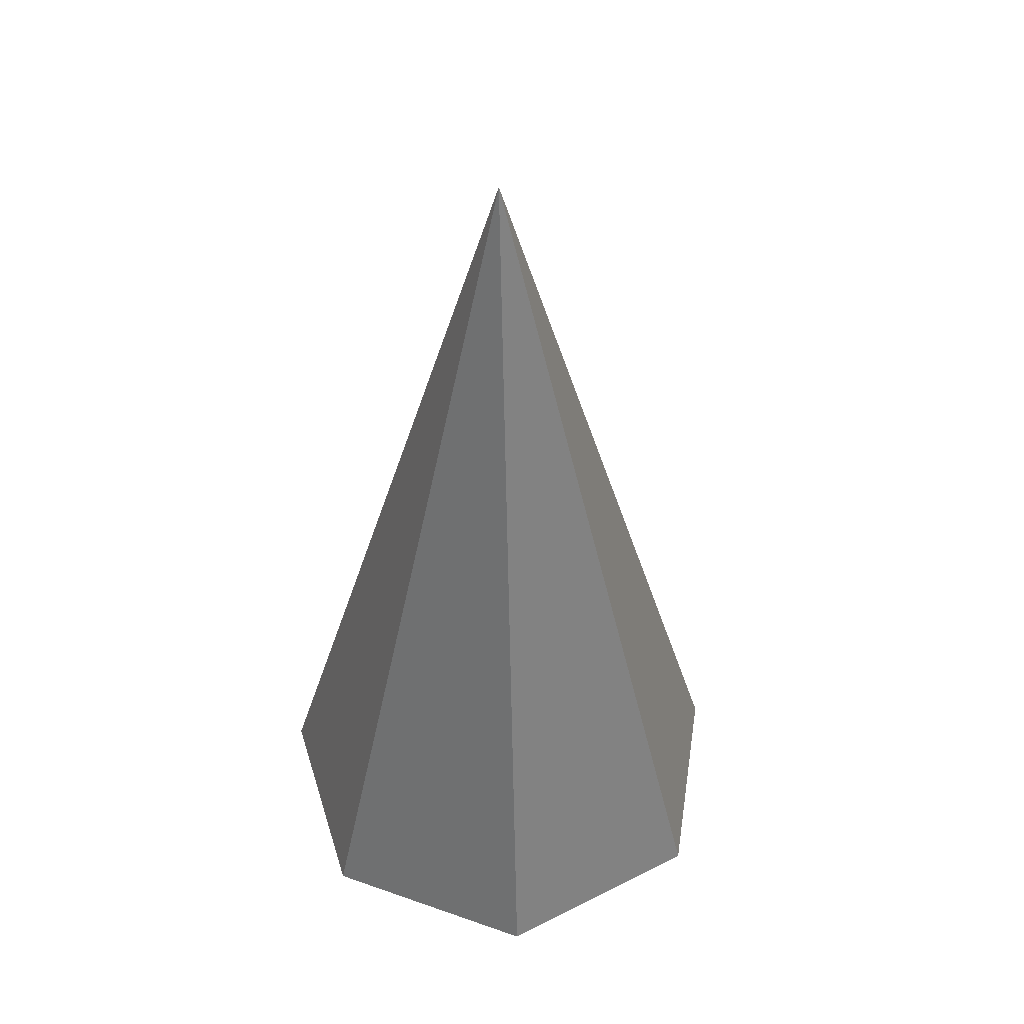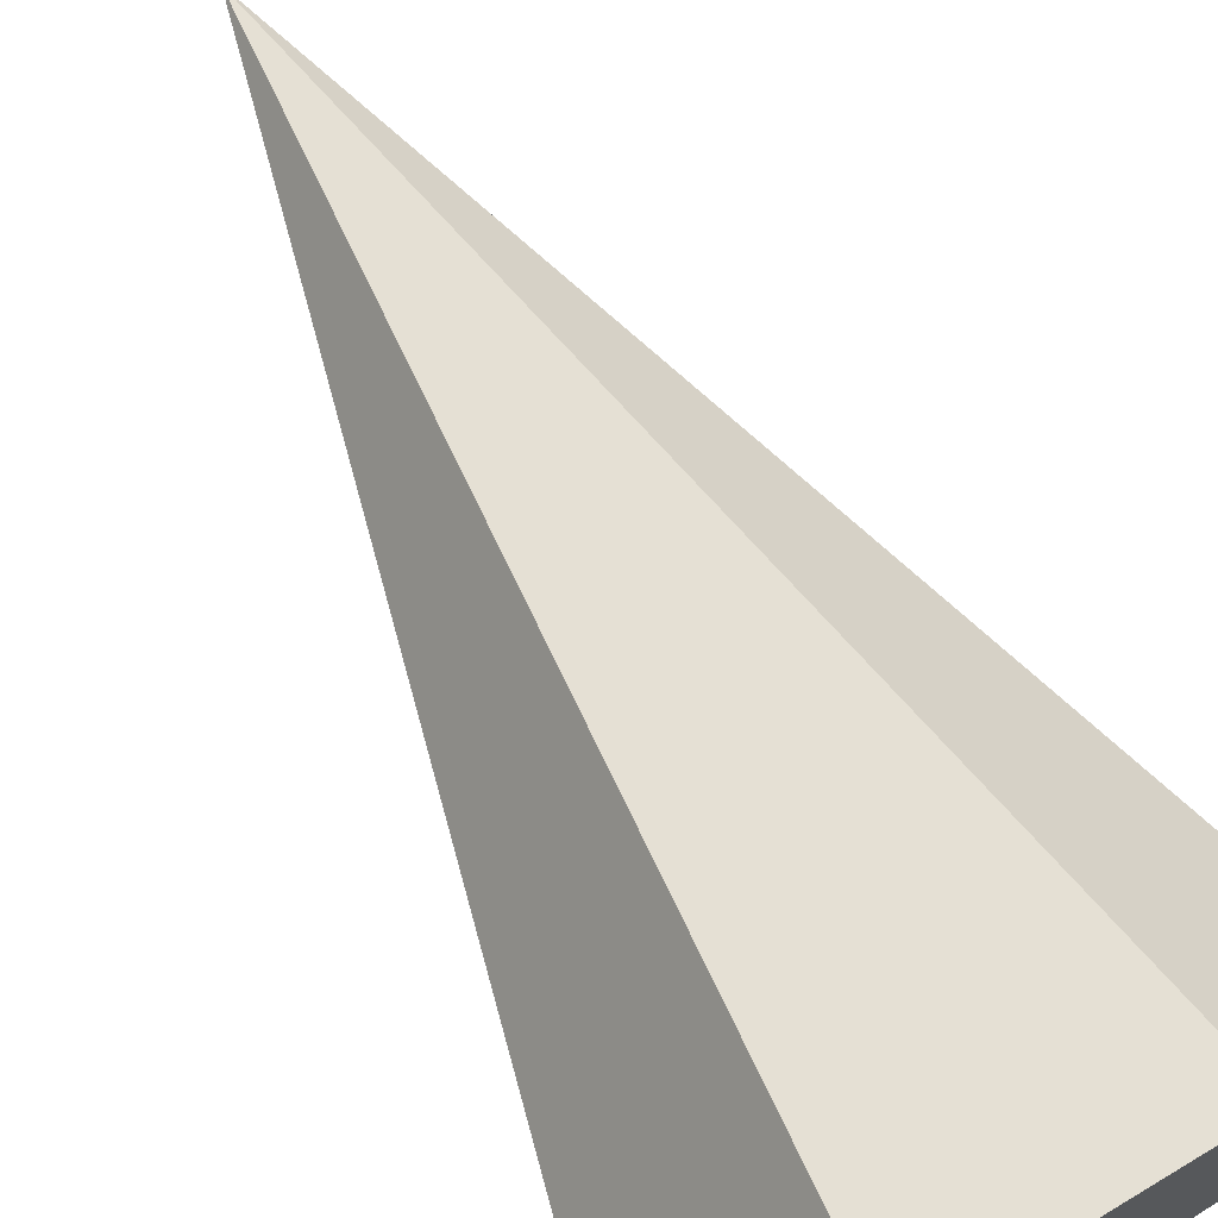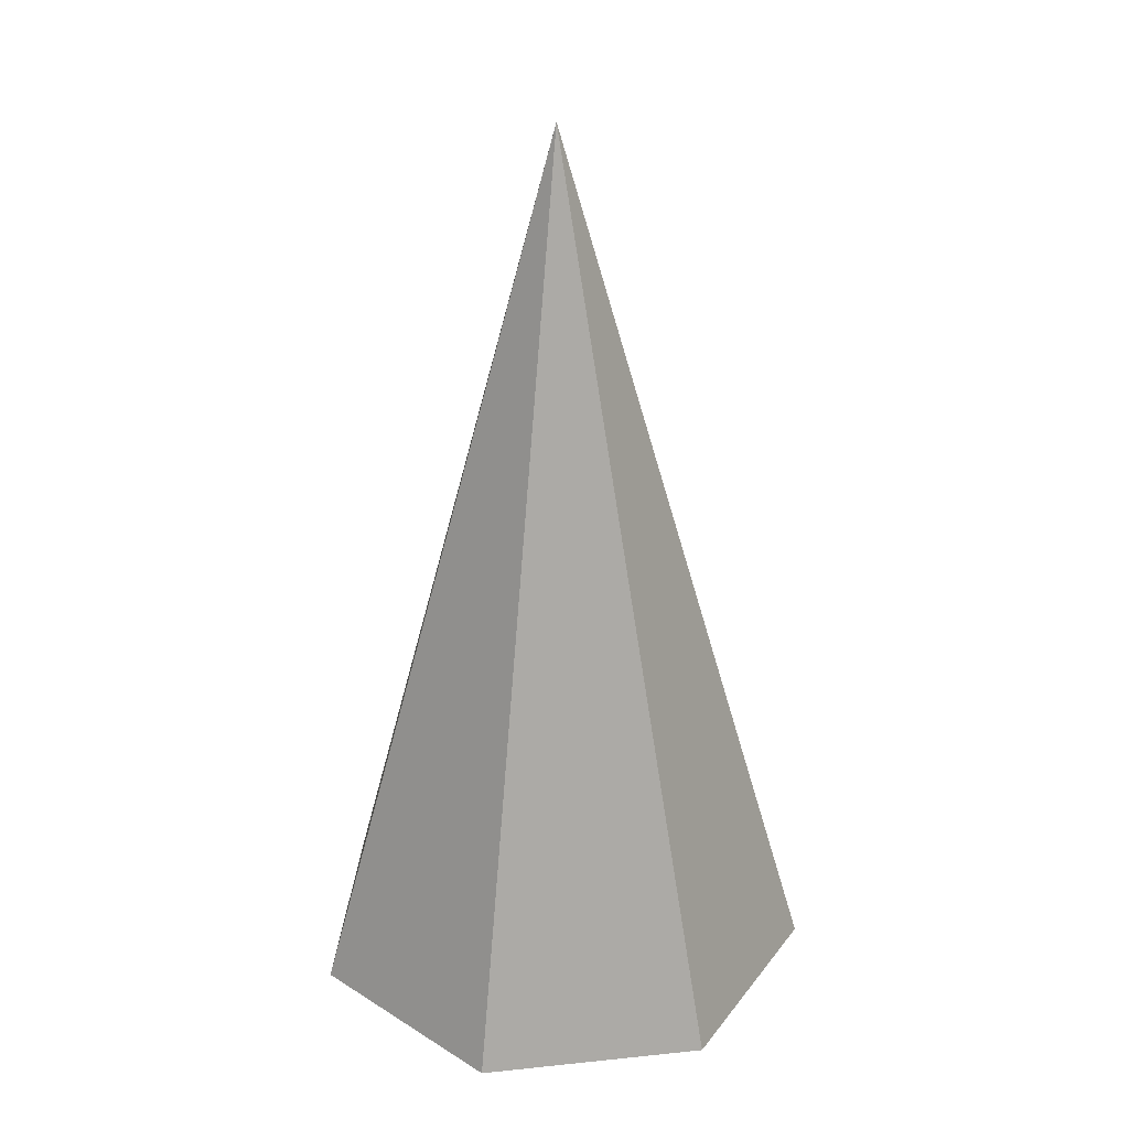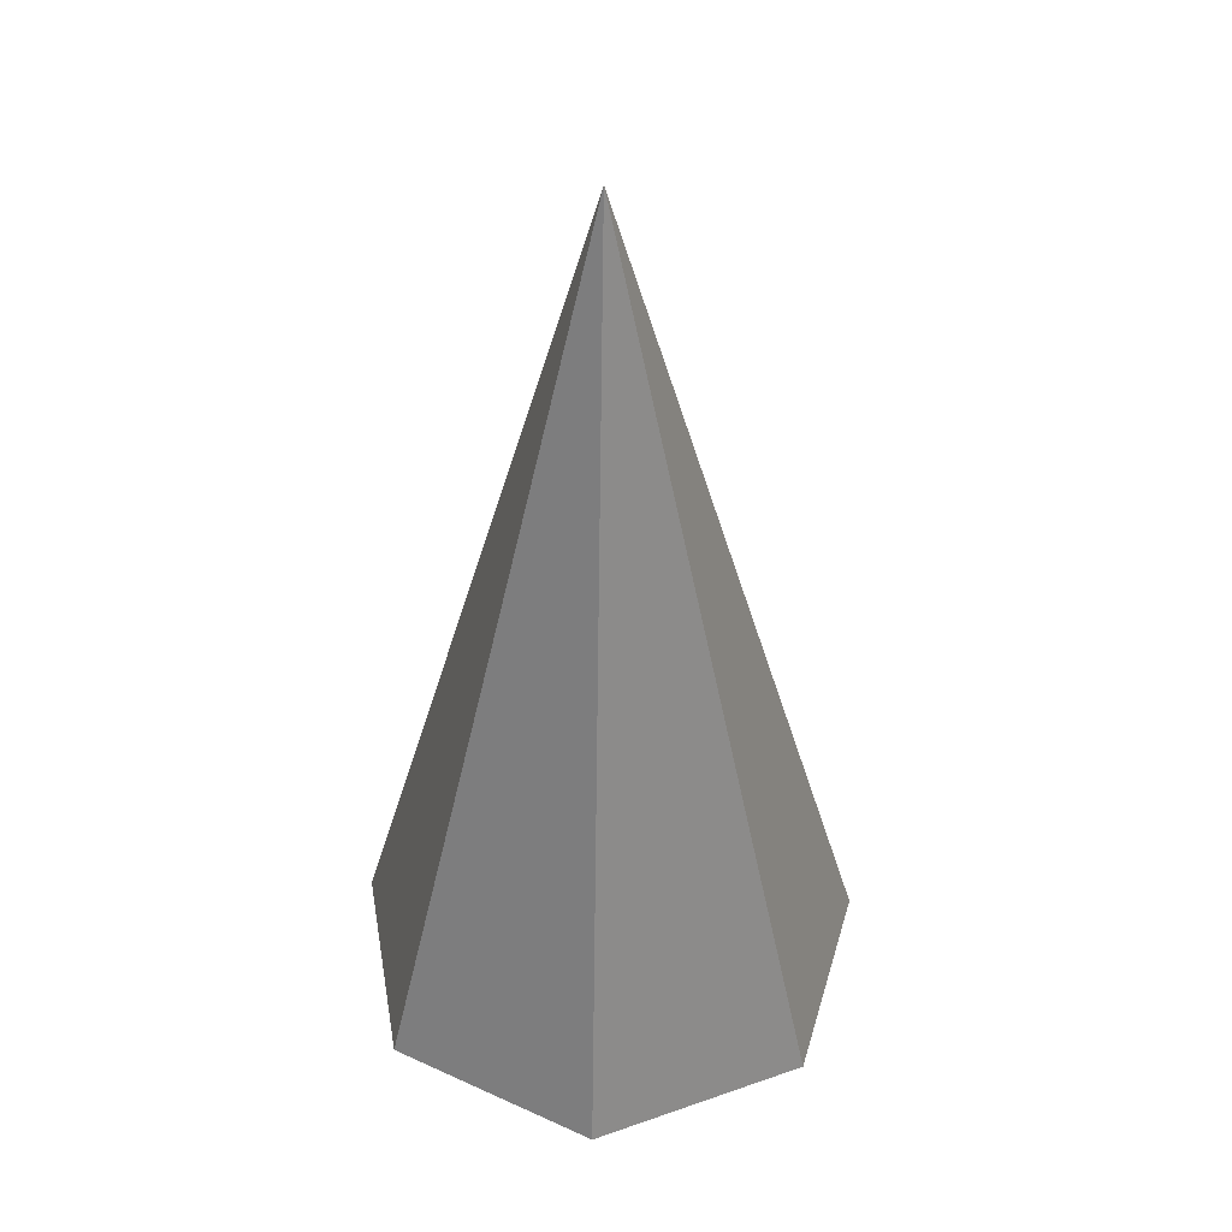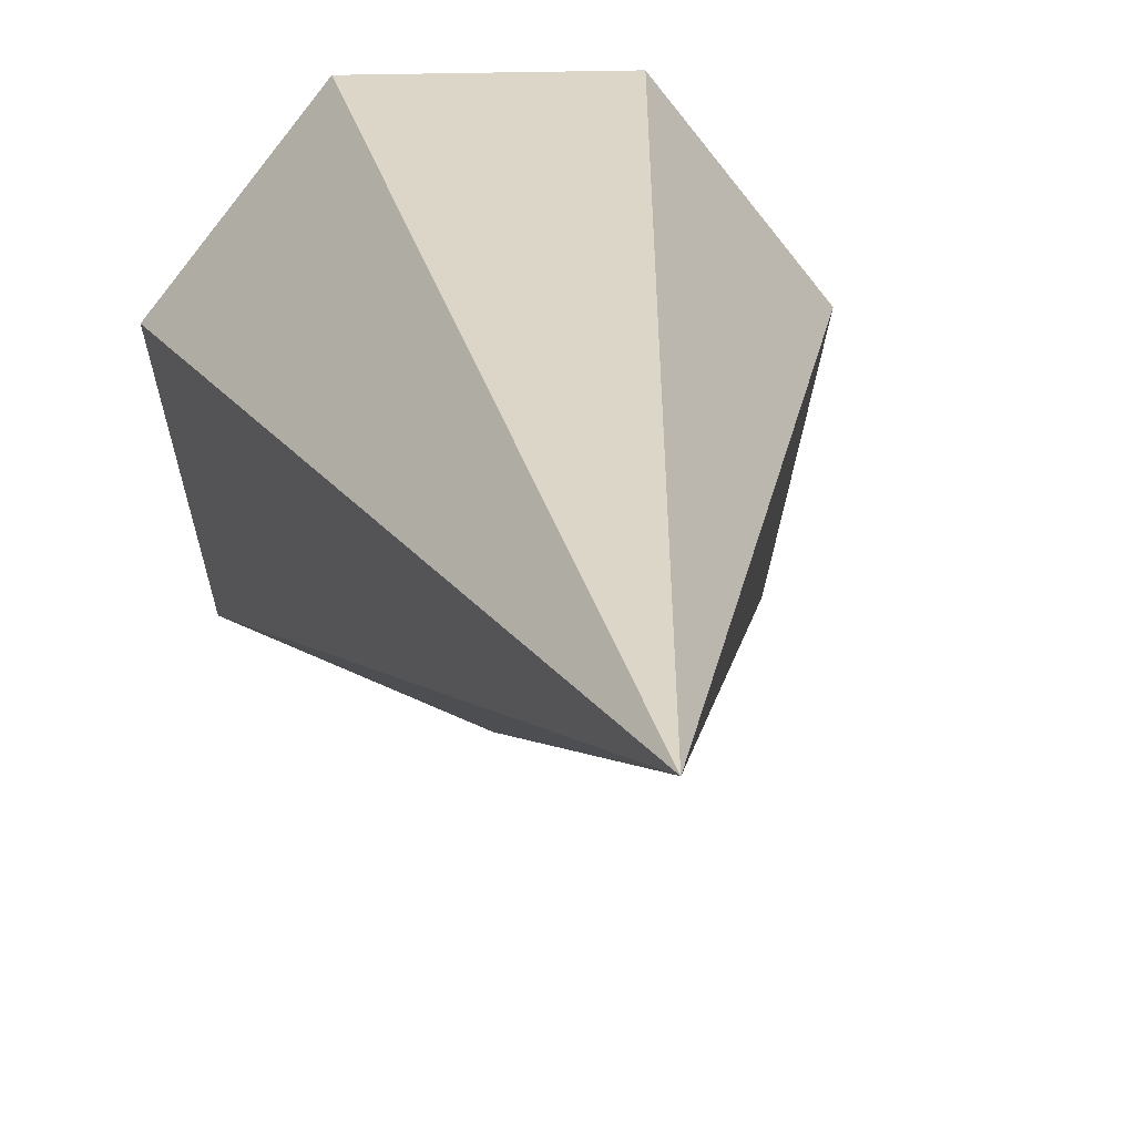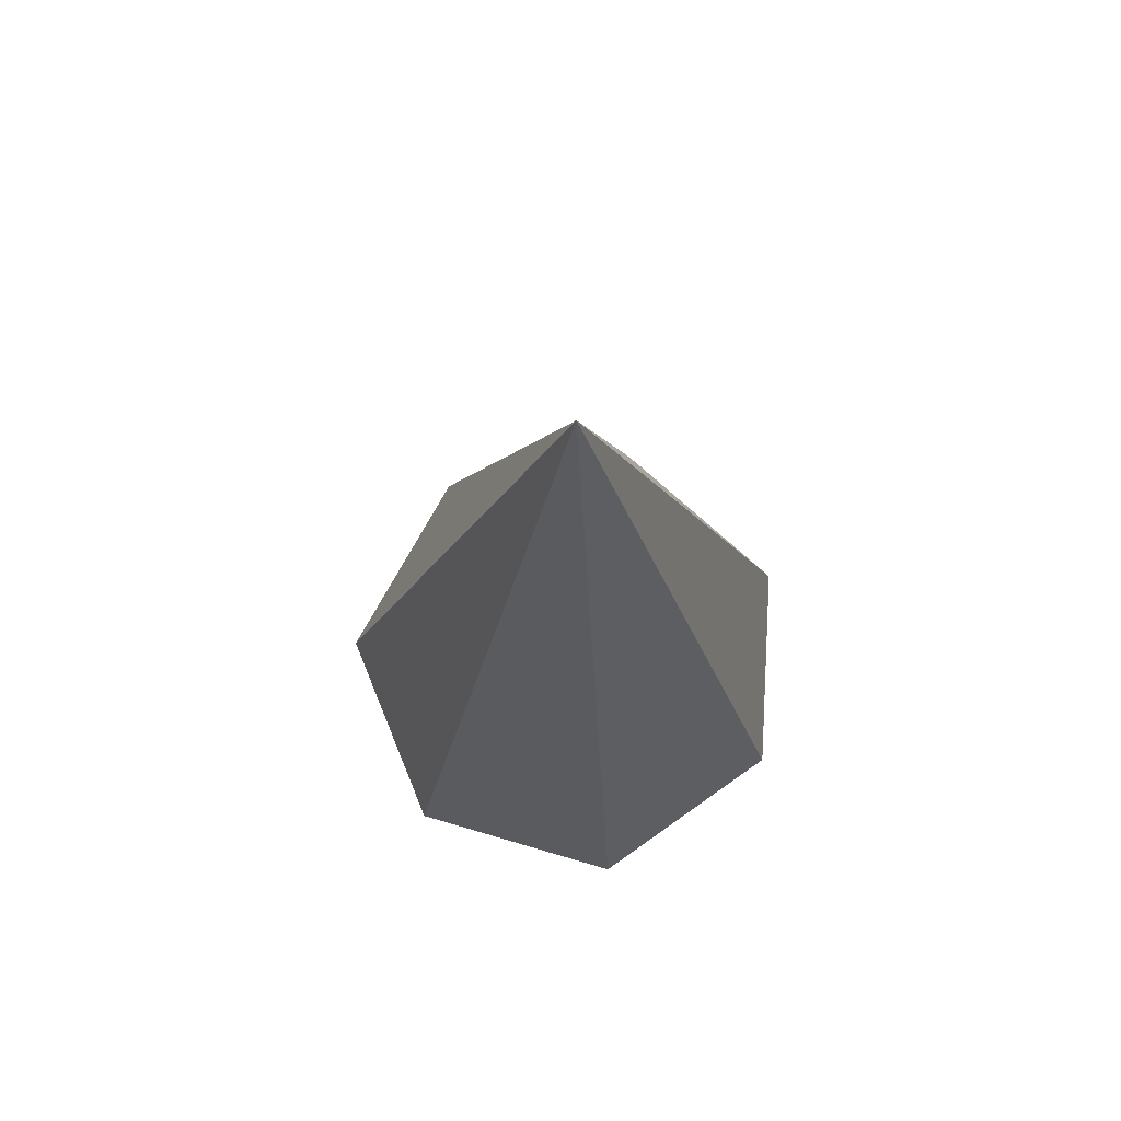
<metadata>
{"format":"obj","ext":"obj","renderer":"f3d","projection":"perspective","resolution":1024,"background":"white","views":[{"elev":47.3,"azim":73.1,"up":"+Y"},{"elev":72.4,"azim":-30.9,"up":"+Z"},{"elev":29.1,"azim":145.5,"up":"+Y"},{"elev":41.9,"azim":131.5,"up":"+Y"},{"elev":14.9,"azim":172.9,"up":"+Z"},{"elev":75.4,"azim":-86.6,"up":"+Y"}]}
</metadata>
<code>
o Cone_Cone.001
v 0 -1.738 -1
v 0.7818 -1.738 -0.6235
v 0.9749 -1.738 0.2225
v 0 1.738 0
v 0.4339 -1.738 0.901
v -0.4339 -1.738 0.901
v -0.9749 -1.738 0.2225
v -0.7818 -1.738 -0.6235
f 1 4 2
f 2 4 3
f 3 4 5
f 5 4 6
f 6 4 7
f 7 4 8
f 8 4 1
f 1 2 3 5 6 7 8

</code>
